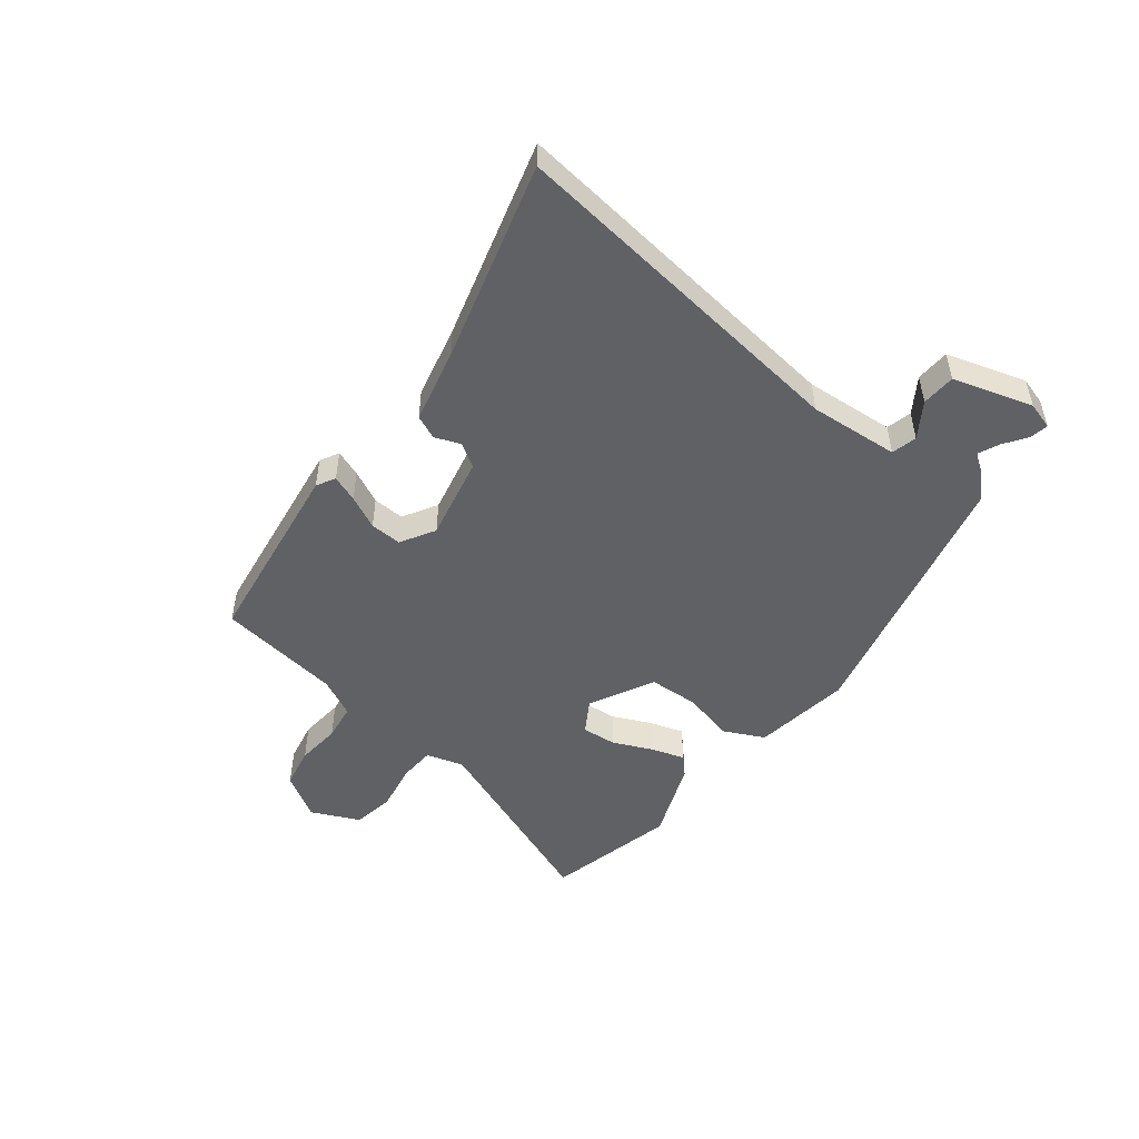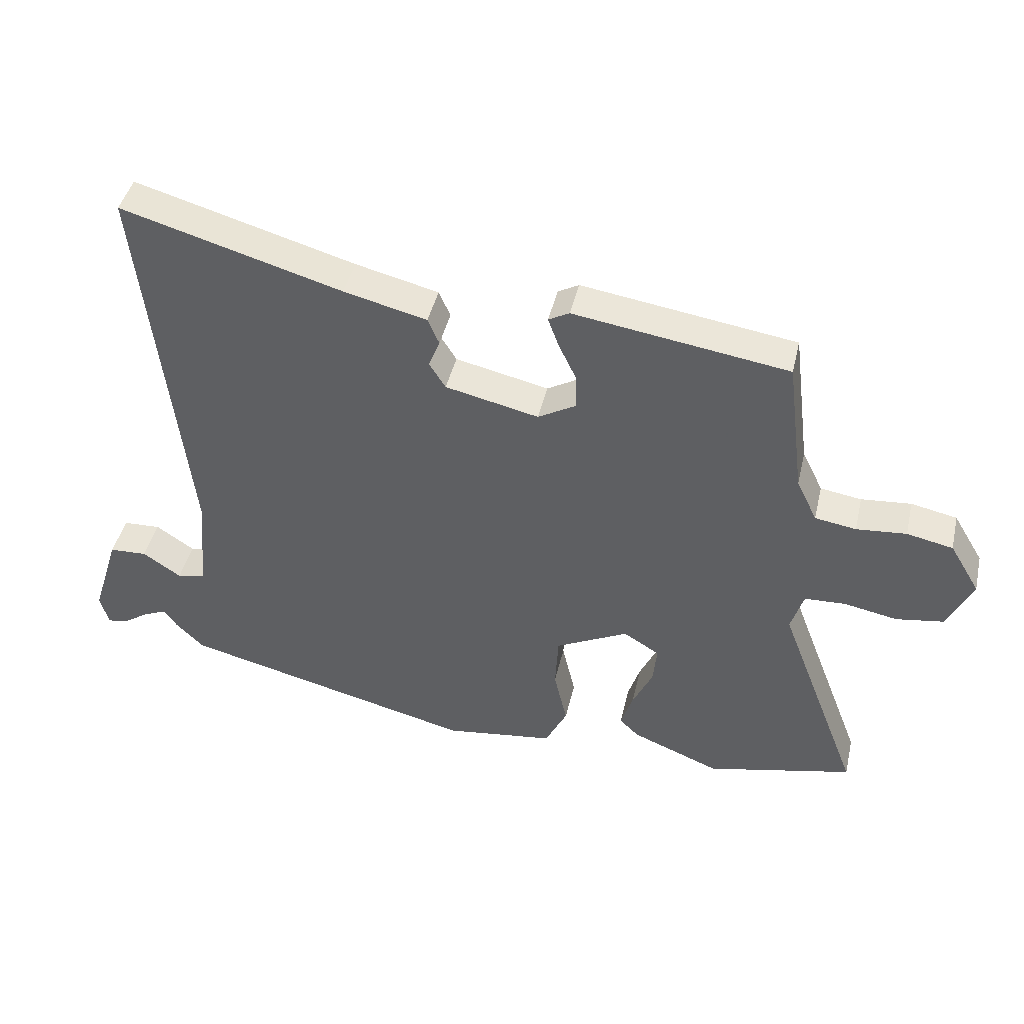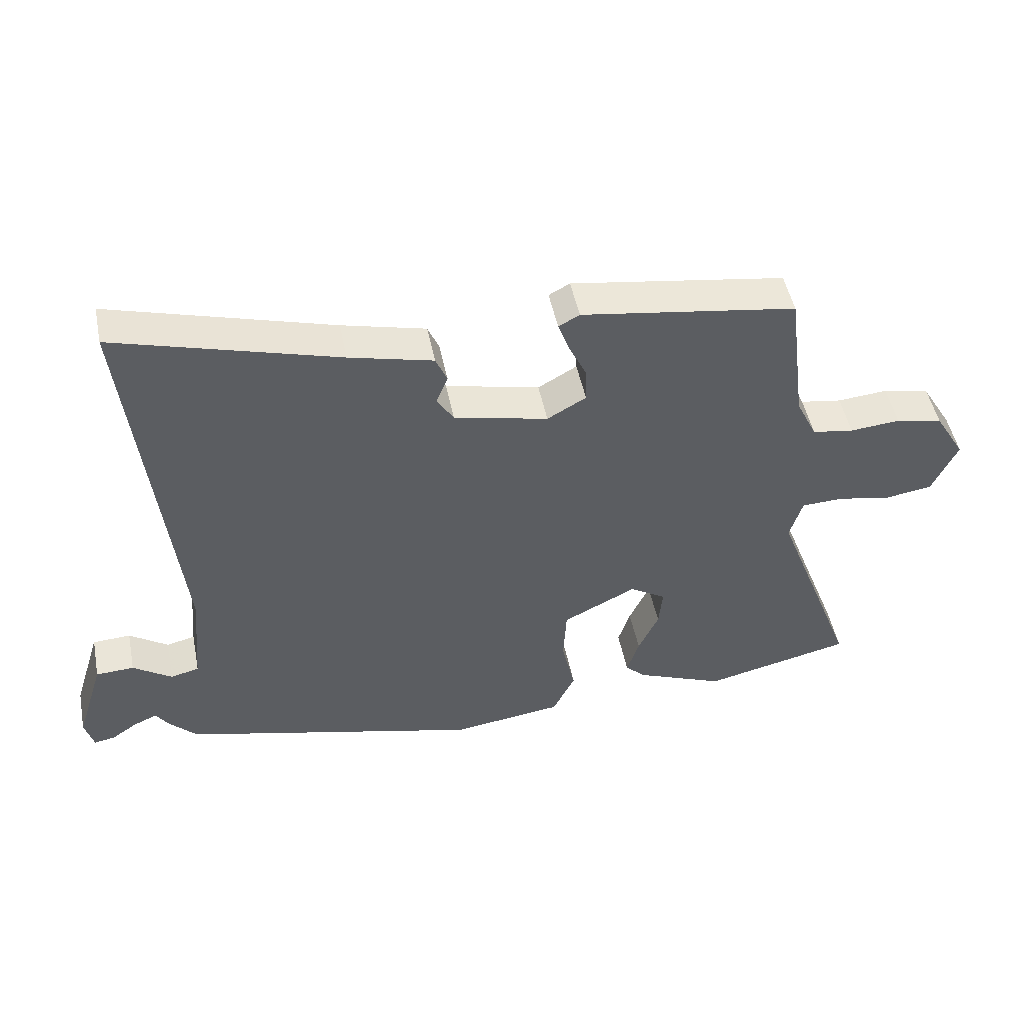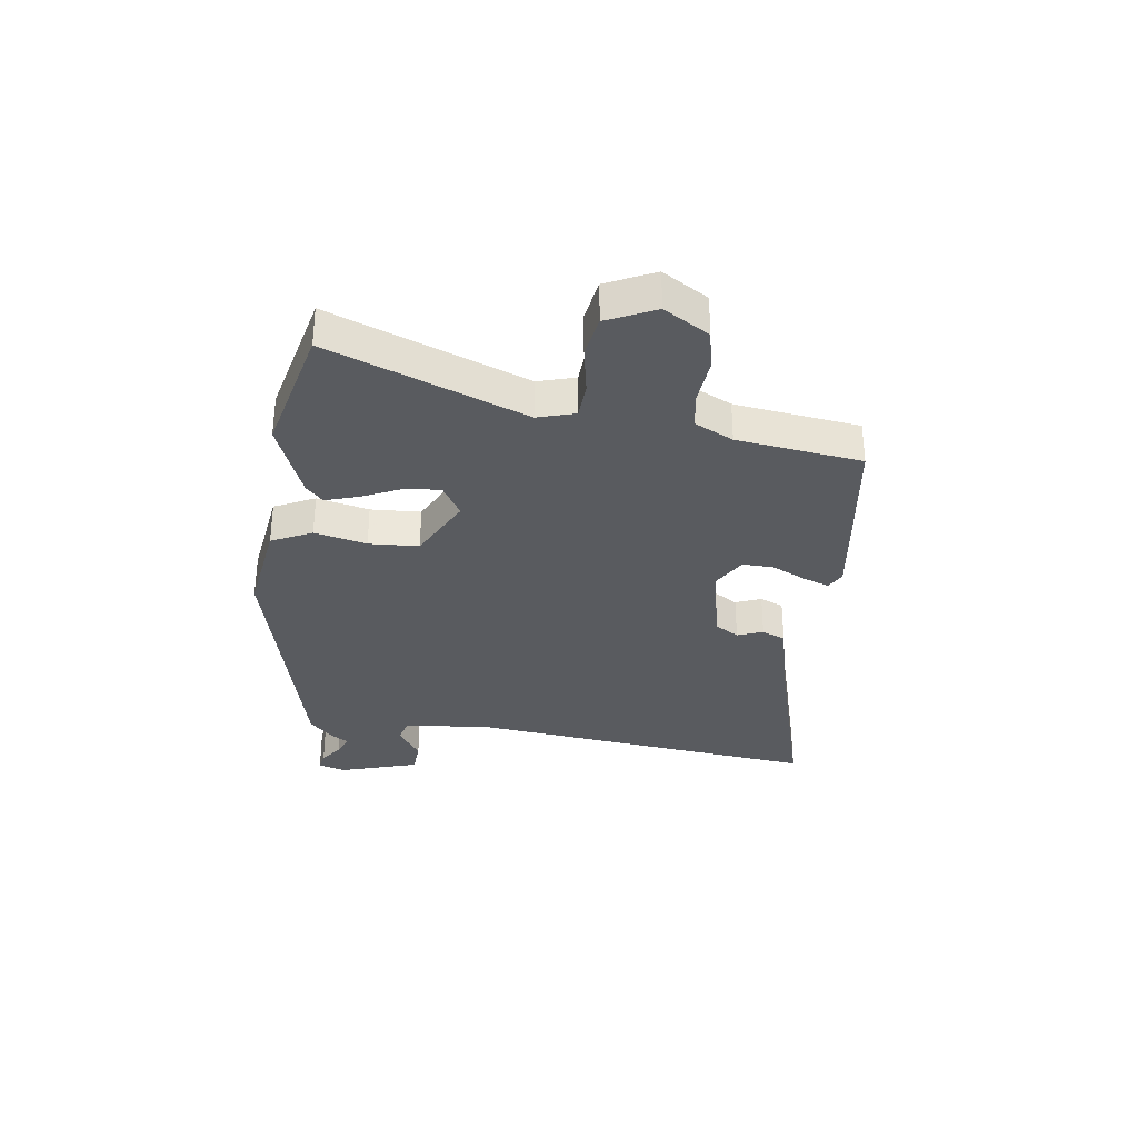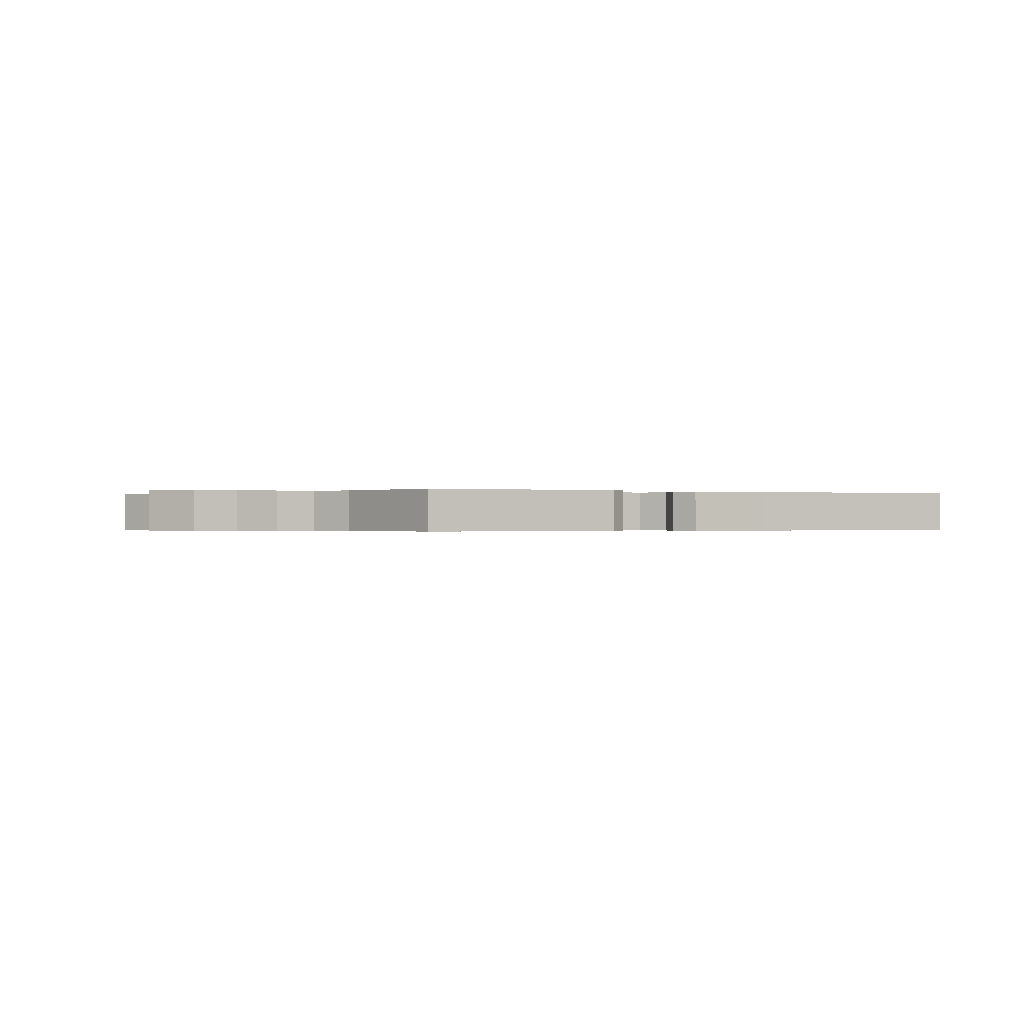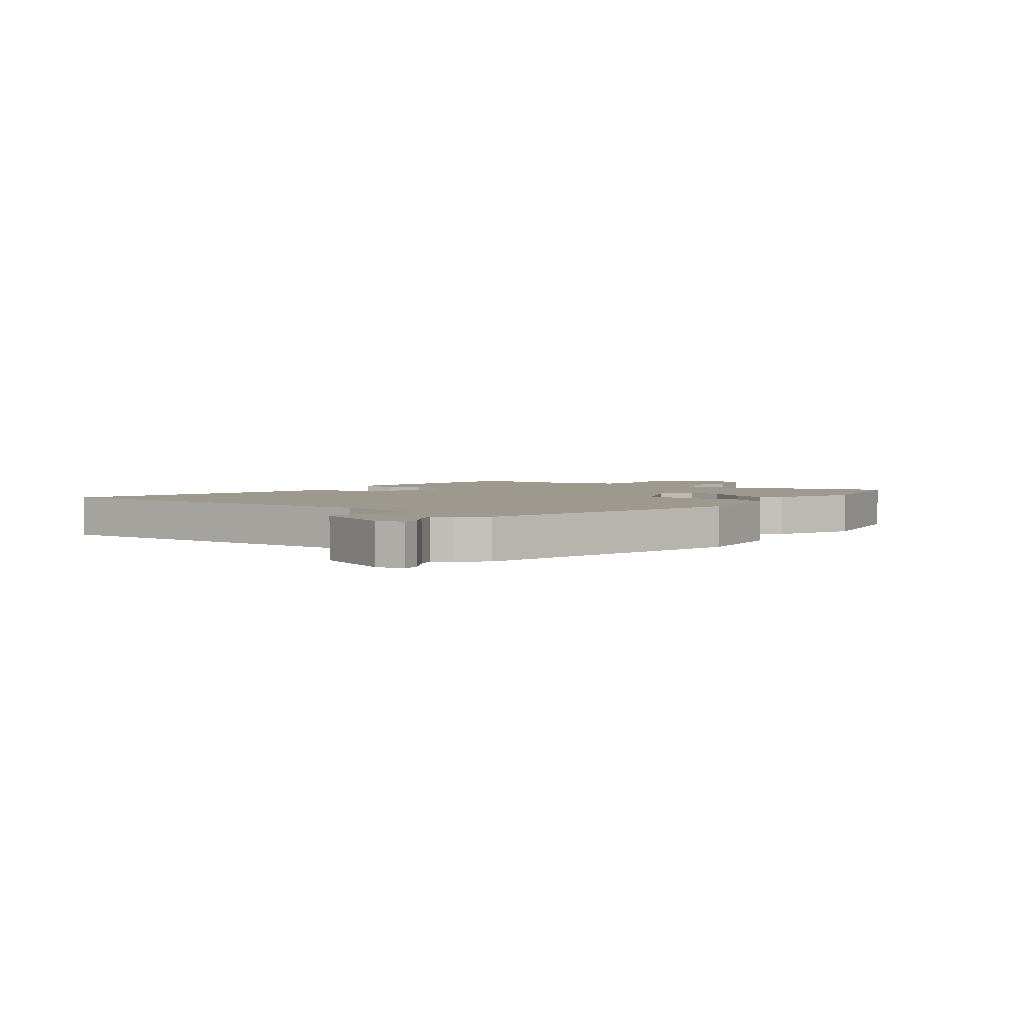
<metadata>
{"format":"obj","ext":"obj","renderer":"f3d","projection":"perspective","resolution":1024,"background":"white","views":[{"elev":-49.9,"azim":51.6,"up":"+Y"},{"elev":43.8,"azim":-167.0,"up":"+Z"},{"elev":48.8,"azim":168.7,"up":"+Z"},{"elev":-32.5,"azim":-98.0,"up":"+Y"},{"elev":-0.3,"azim":-33.3,"up":"+Y"},{"elev":3.4,"azim":129.2,"up":"+Y"}]}
</metadata>
<code>
v -0.504 0.07 0.422
v -0.165 0.07 0.472
v -0.132 0.07 0.454
v -0.149 0.07 0.407
v -0.177 0.07 0.348
v -0.179 0.07 0.292
v -0.118 0.07 0.257
v 0.03 0.07 0.29
v 0.056 0.07 0.332
v 0.038 0.07 0.377
v 0.056 0.07 0.419
v 0.188 0.07 0.451
v 0.538 0.07 0.55
v 0.469 0.07 -0.076
v 0.483 0.07 -0.234
v 0.528 0.07 -0.245
v 0.589 0.07 -0.204
v 0.649 0.07 -0.207
v 0.693 0.07 -0.347
v 0.679 0.07 -0.396
v 0.646 0.07 -0.39
v 0.605 0.07 -0.362
v 0.568 0.07 -0.346
v 0.548 0.07 -0.376
v 0.504 0.07 -0.42
v 0.034 0.07 -0.535
v -0.14 0.07 -0.511
v -0.175 0.07 -0.44
v -0.154 0.07 -0.348
v -0.159 0.07 -0.26
v -0.274 0.07 -0.202
v -0.331 0.07 -0.237
v -0.325 0.07 -0.299
v -0.293 0.07 -0.368
v -0.274 0.07 -0.427
v -0.305 0.07 -0.457
v -0.445 0.07 -0.513
v -0.677 0.07 -0.459
v -0.546 0.07 -0.114
v -0.566 0.07 -0.048
v -0.631 0.07 -0.045
v -0.715 0.07 -0.061
v -0.79 0.07 -0.049
v -0.83 0.07 0.036
v -0.782 0.07 0.116
v -0.709 0.07 0.131
v -0.63 0.07 0.124
v -0.565 0.07 0.134
v -0.532 0.07 0.202
v -0.504 0 0.422
v -0.165 0 0.472
v -0.132 0 0.454
v -0.149 0 0.407
v -0.177 0 0.348
v -0.179 0 0.292
v -0.118 0 0.257
v 0.03 0 0.29
v 0.056 0 0.332
v 0.038 0 0.377
v 0.056 0 0.419
v 0.188 0 0.451
v 0.538 0 0.55
v 0.469 0 -0.076
v 0.483 0 -0.234
v 0.528 0 -0.245
v 0.589 0 -0.204
v 0.649 0 -0.207
v 0.693 0 -0.347
v 0.679 0 -0.396
v 0.646 0 -0.39
v 0.605 0 -0.362
v 0.568 0 -0.346
v 0.548 0 -0.376
v 0.504 0 -0.42
v 0.034 0 -0.535
v -0.14 0 -0.511
v -0.175 0 -0.44
v -0.154 0 -0.348
v -0.159 0 -0.26
v -0.274 0 -0.202
v -0.331 0 -0.237
v -0.325 0 -0.299
v -0.293 0 -0.368
v -0.274 0 -0.427
v -0.305 0 -0.457
v -0.445 0 -0.513
v -0.677 0 -0.459
v -0.546 0 -0.114
v -0.566 0 -0.048
v -0.631 0 -0.045
v -0.715 0 -0.061
v -0.79 0 -0.049
v -0.83 0 0.036
v -0.782 0 0.116
v -0.709 0 0.131
v -0.63 0 0.124
v -0.565 0 0.134
v -0.532 0 0.202
f 44 45 46 47
f 44 47 48
f 41 42 43 44
f 40 41 44 48
f 39 40 48 49
f 37 38 39
f 33 34 35 36
f 33 36 37 39
f 26 27 28 29
f 26 29 30
f 23 24 25 26
f 23 26 30
f 19 20 21 22
f 19 22 23
f 16 17 18 19
f 15 16 19 23
f 12 13 14
f 12 14 15
f 9 10 11 12
f 8 9 12 15
f 7 8 15 23
f 2 3 4 5
f 49 1 2 5
f 49 5 6
f 32 33 39 49
f 31 32 49 6
f 23 30 31
f 6 7 23 31
f 96 95 94 93
f 97 96 93
f 93 92 91 90
f 97 93 90 89
f 98 97 89 88
f 88 87 86
f 85 84 83 82
f 88 86 85 82
f 78 77 76 75
f 79 78 75
f 75 74 73 72
f 79 75 72
f 71 70 69 68
f 72 71 68
f 68 67 66 65
f 72 68 65 64
f 63 62 61
f 64 63 61
f 61 60 59 58
f 64 61 58 57
f 72 64 57 56
f 54 53 52 51
f 54 51 50 98
f 55 54 98
f 98 88 82 81
f 55 98 81 80
f 80 79 72
f 80 72 56 55
f 1 50 51 2
f 2 51 52 3
f 3 52 53 4
f 4 53 54 5
f 5 54 55 6
f 6 55 56 7
f 7 56 57 8
f 8 57 58 9
f 9 58 59 10
f 10 59 60 11
f 11 60 61 12
f 12 61 62 13
f 13 62 63 14
f 14 63 64 15
f 15 64 65 16
f 16 65 66 17
f 17 66 67 18
f 18 67 68 19
f 19 68 69 20
f 20 69 70 21
f 21 70 71 22
f 22 71 72 23
f 23 72 73 24
f 24 73 74 25
f 25 74 75 26
f 26 75 76 27
f 27 76 77 28
f 28 77 78 29
f 29 78 79 30
f 30 79 80 31
f 31 80 81 32
f 32 81 82 33
f 33 82 83 34
f 34 83 84 35
f 35 84 85 36
f 36 85 86 37
f 37 86 87 38
f 38 87 88 39
f 39 88 89 40
f 40 89 90 41
f 41 90 91 42
f 42 91 92 43
f 43 92 93 44
f 44 93 94 45
f 45 94 95 46
f 46 95 96 47
f 47 96 97 48
f 48 97 98 49
f 49 98 50 1

</code>
